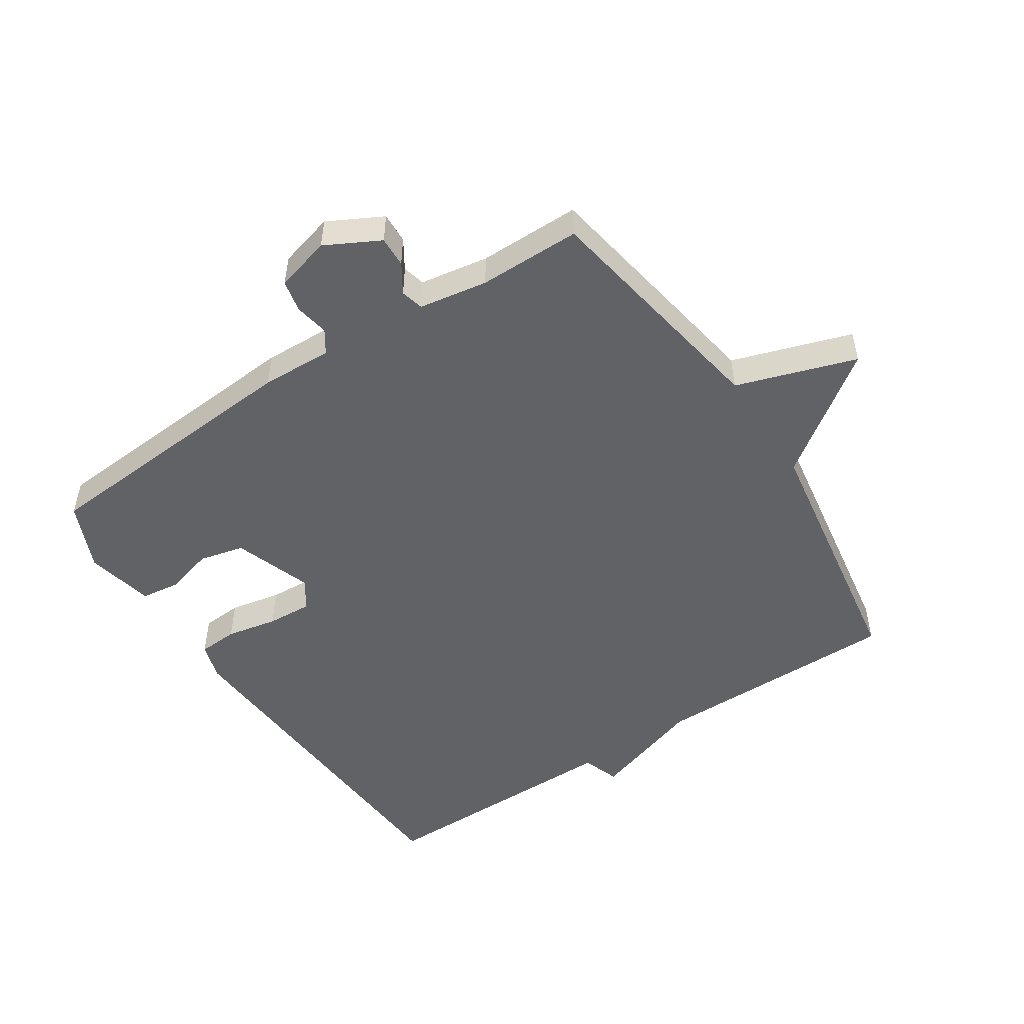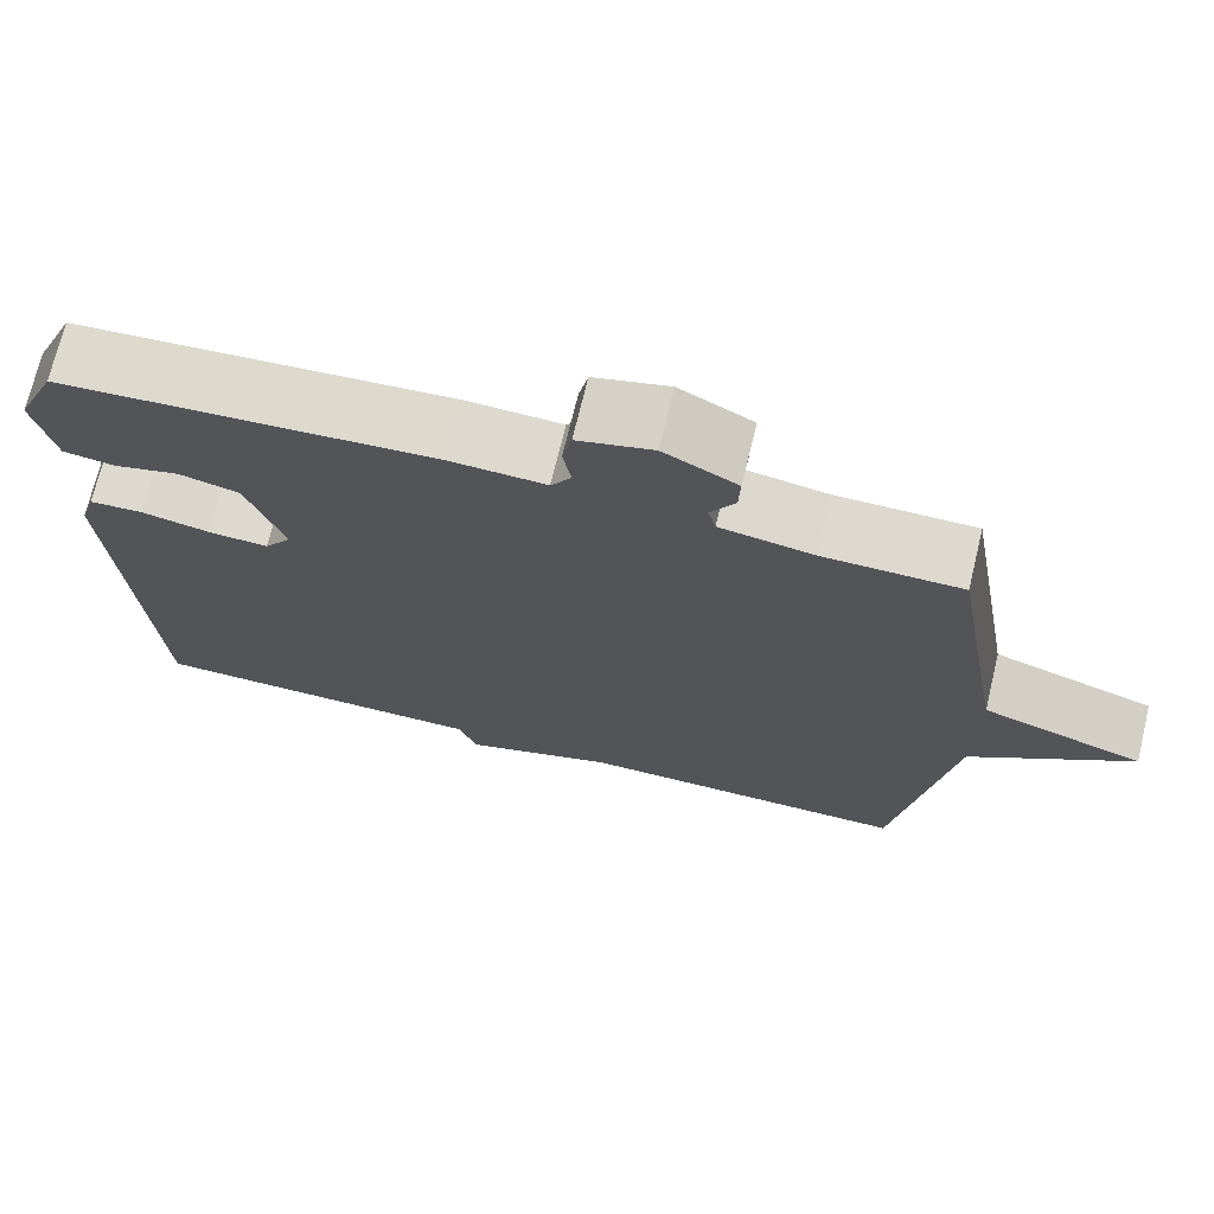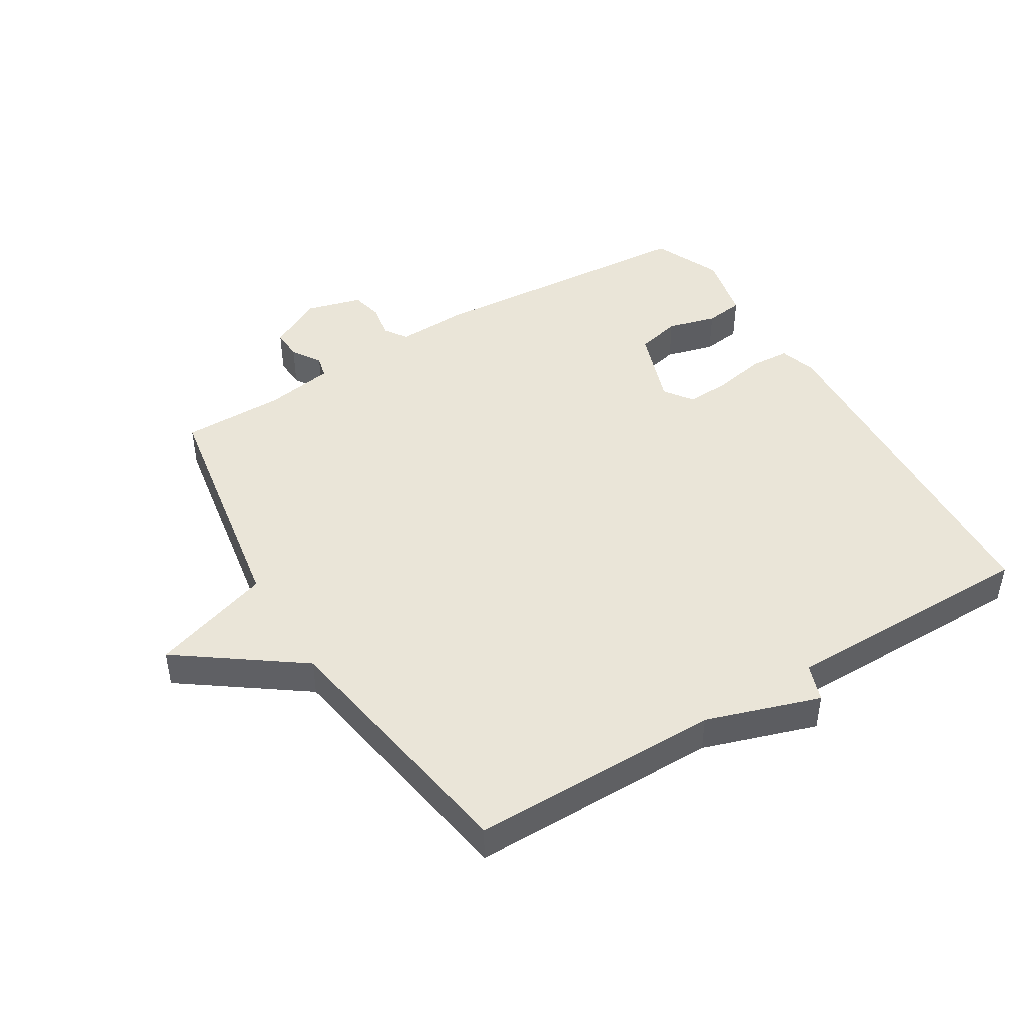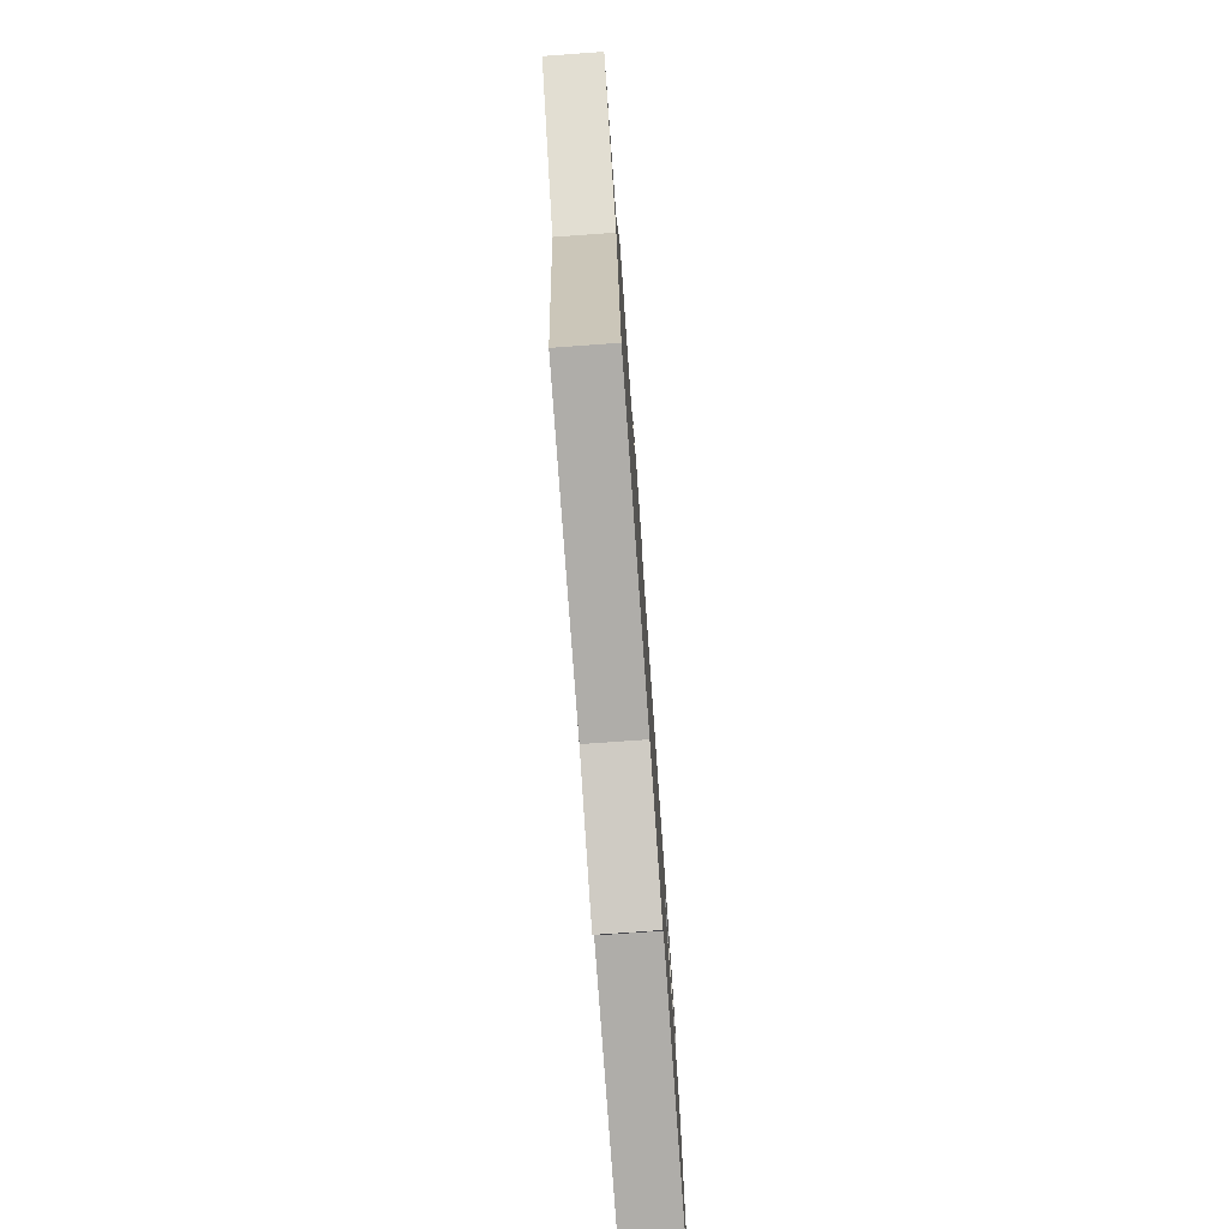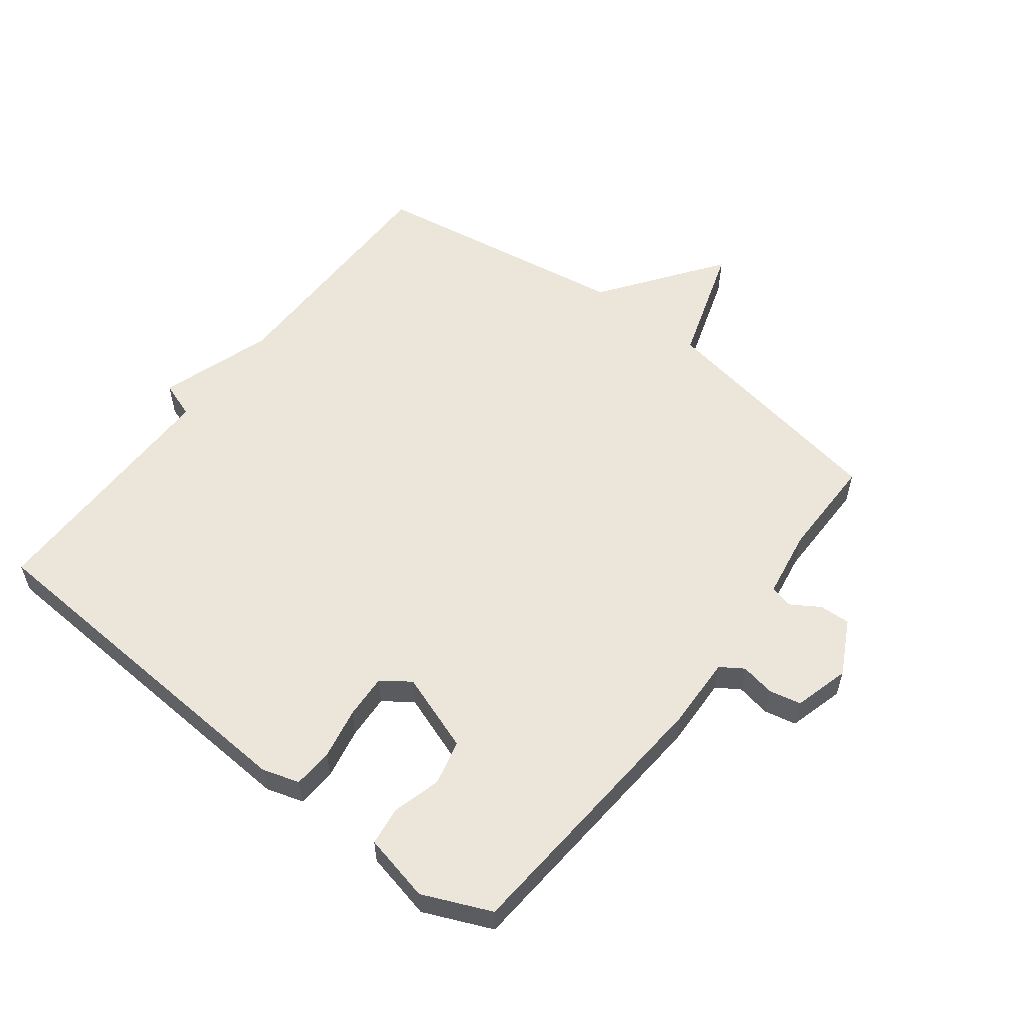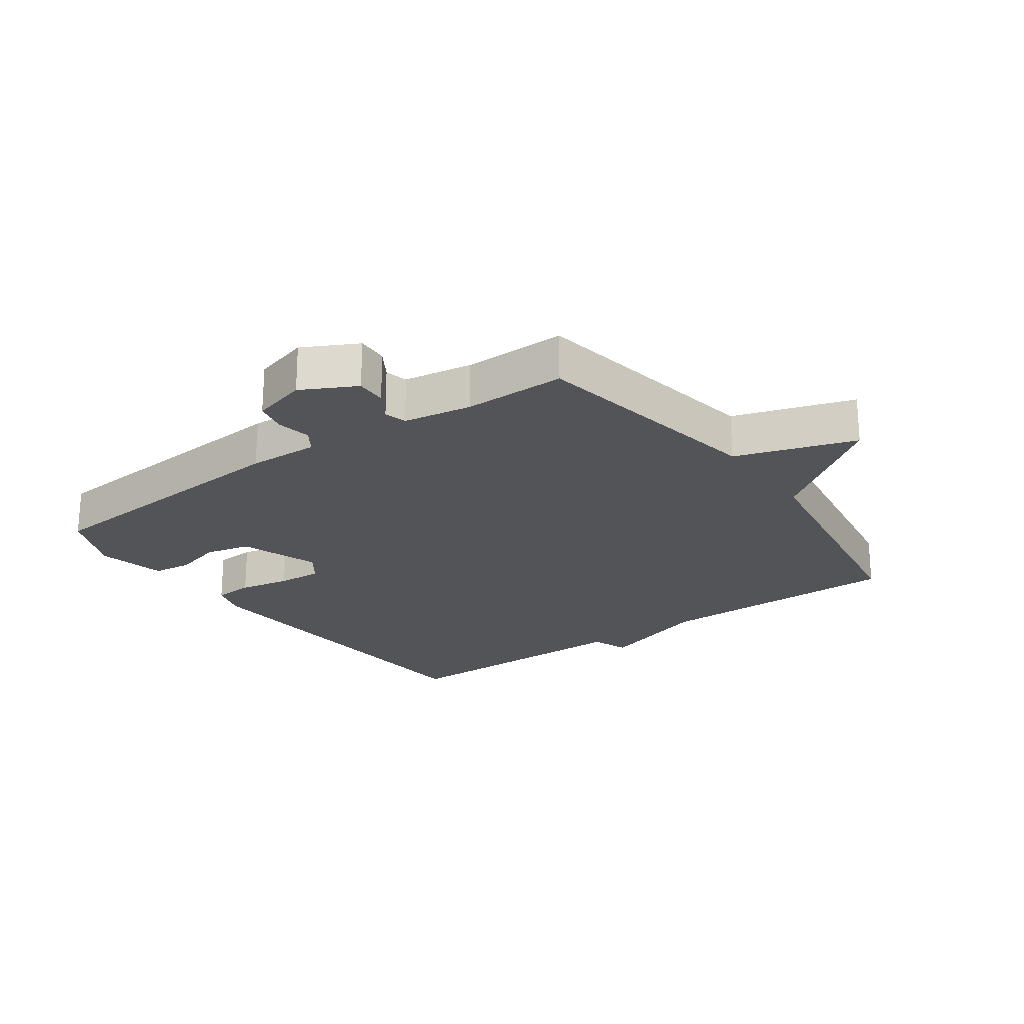
<metadata>
{"format":"obj","ext":"obj","renderer":"f3d","projection":"perspective","resolution":1024,"background":"white","views":[{"elev":-50.5,"azim":33.2,"up":"+Y"},{"elev":71.4,"azim":13.6,"up":"+Z"},{"elev":45.4,"azim":148.5,"up":"+Y"},{"elev":-77.2,"azim":94.1,"up":"+Z"},{"elev":56.6,"azim":-52.4,"up":"+Y"},{"elev":-22.8,"azim":35.7,"up":"+Y"}]}
</metadata>
<code>
v 0.5 0.07 -0.5
v 0.104 0.07 -0.5
v -0.075 0.07 -0.559
v -0.096 0.07 -0.5
v -0.5 0.07 -0.5
v -0.535 0.07 0.067
v -0.517 0.07 0.126
v -0.454 0.07 0.13
v -0.373 0.07 0.114
v -0.302 0.07 0.11
v -0.27 0.07 0.155
v -0.314 0.07 0.28
v -0.385 0.07 0.297
v -0.462 0.07 0.276
v -0.523 0.07 0.284
v -0.547 0.07 0.392
v -0.5 0.07 0.5
v -0.061 0.07 0.533
v 0.052 0.07 0.529
v 0.076 0.07 0.565
v 0.066 0.07 0.619
v 0.077 0.07 0.67
v 0.165 0.07 0.694
v 0.251 0.07 0.649
v 0.249 0.07 0.6
v 0.22 0.07 0.554
v 0.229 0.07 0.518
v 0.338 0.07 0.5
v 0.5 0.07 0.5
v 0.566 0.07 0.116
v 0.756 0.07 0.054
v 0.566 0.07 -0.084
v 0.5 0 -0.5
v 0.104 0 -0.5
v -0.075 0 -0.559
v -0.096 0 -0.5
v -0.5 0 -0.5
v -0.535 0 0.067
v -0.517 0 0.126
v -0.454 0 0.13
v -0.373 0 0.114
v -0.302 0 0.11
v -0.27 0 0.155
v -0.314 0 0.28
v -0.385 0 0.297
v -0.462 0 0.276
v -0.523 0 0.284
v -0.547 0 0.392
v -0.5 0 0.5
v -0.061 0 0.533
v 0.052 0 0.529
v 0.076 0 0.565
v 0.066 0 0.619
v 0.077 0 0.67
v 0.165 0 0.694
v 0.251 0 0.649
v 0.249 0 0.6
v 0.22 0 0.554
v 0.229 0 0.518
v 0.338 0 0.5
v 0.5 0 0.5
v 0.566 0 0.116
v 0.756 0 0.054
v 0.566 0 -0.084
f 30 31 32
f 32 1 2
f 30 32 2
f 29 30 2
f 28 29 2
f 2 3 4
f 28 2 4
f 27 28 4
f 26 27 4 5
f 24 25 26
f 23 24 26
f 22 23 26
f 21 22 26
f 20 21 26
f 19 20 26 5
f 17 18 19
f 16 17 19
f 15 16 19
f 14 15 19
f 13 14 19
f 12 13 19
f 11 12 19
f 10 11 19 5
f 9 10 5 6
f 6 7 8 9
f 64 63 62
f 34 33 64
f 34 64 62
f 34 62 61
f 34 61 60
f 36 35 34
f 36 34 60
f 36 60 59
f 37 36 59 58
f 58 57 56
f 58 56 55
f 58 55 54
f 58 54 53
f 58 53 52
f 37 58 52 51
f 51 50 49
f 51 49 48
f 51 48 47
f 51 47 46
f 51 46 45
f 51 45 44
f 51 44 43
f 37 51 43 42
f 38 37 42 41
f 41 40 39 38
f 1 33 34 2
f 2 34 35 3
f 3 35 36 4
f 4 36 37 5
f 5 37 38 6
f 6 38 39 7
f 7 39 40 8
f 8 40 41 9
f 9 41 42 10
f 10 42 43 11
f 11 43 44 12
f 12 44 45 13
f 13 45 46 14
f 14 46 47 15
f 15 47 48 16
f 16 48 49 17
f 17 49 50 18
f 18 50 51 19
f 19 51 52 20
f 20 52 53 21
f 21 53 54 22
f 22 54 55 23
f 23 55 56 24
f 24 56 57 25
f 25 57 58 26
f 26 58 59 27
f 27 59 60 28
f 28 60 61 29
f 29 61 62 30
f 30 62 63 31
f 31 63 64 32
f 32 64 33 1

</code>
